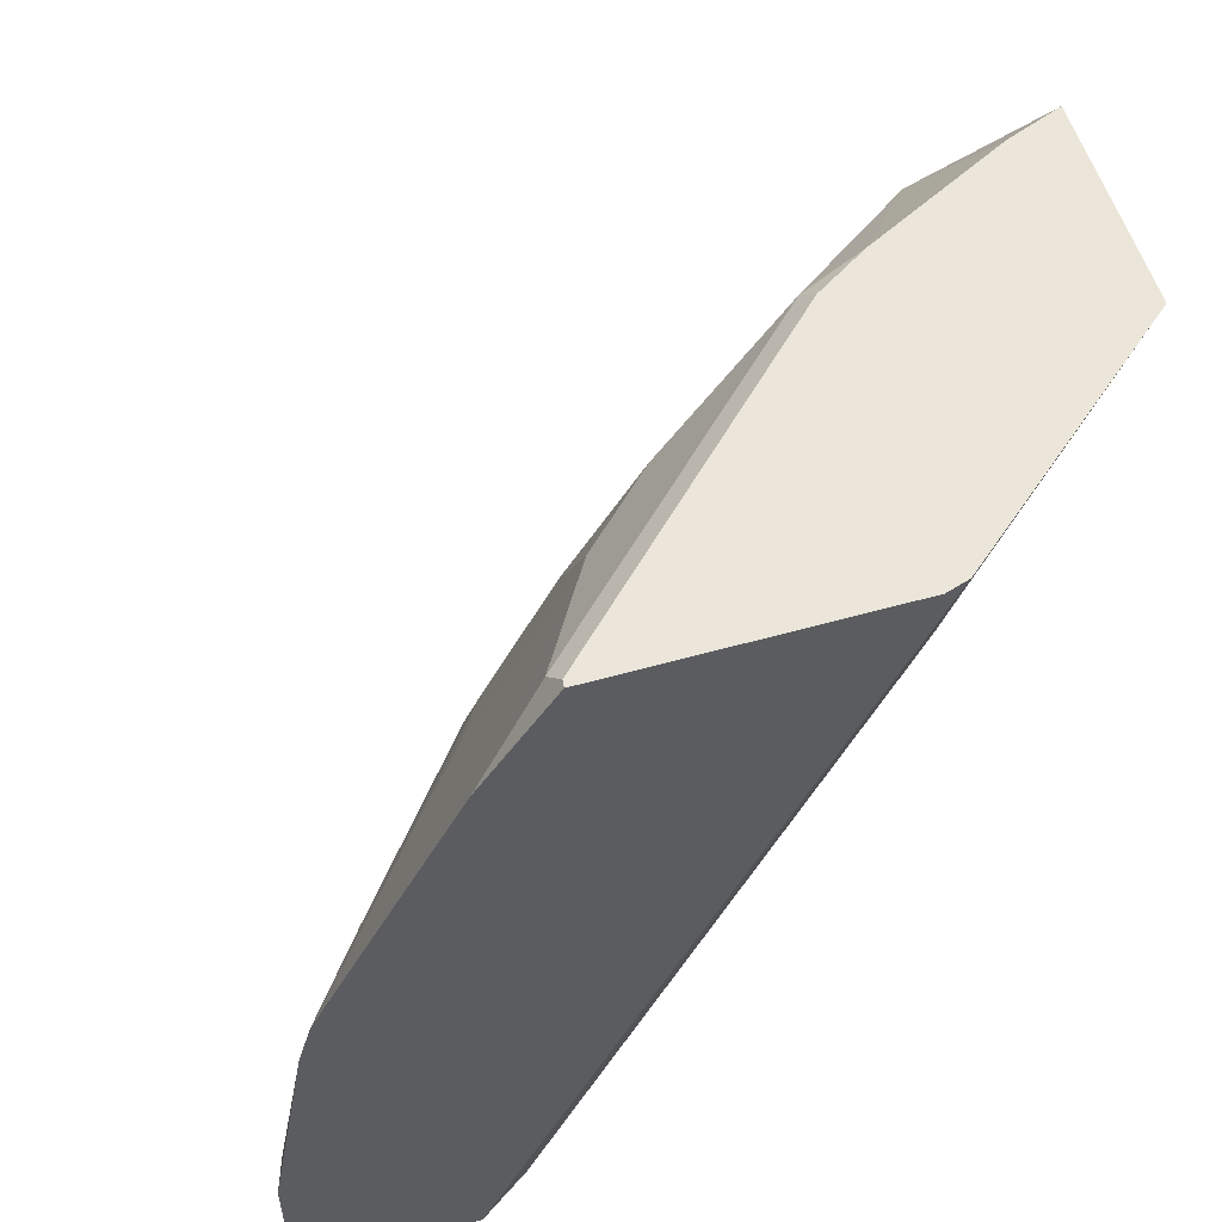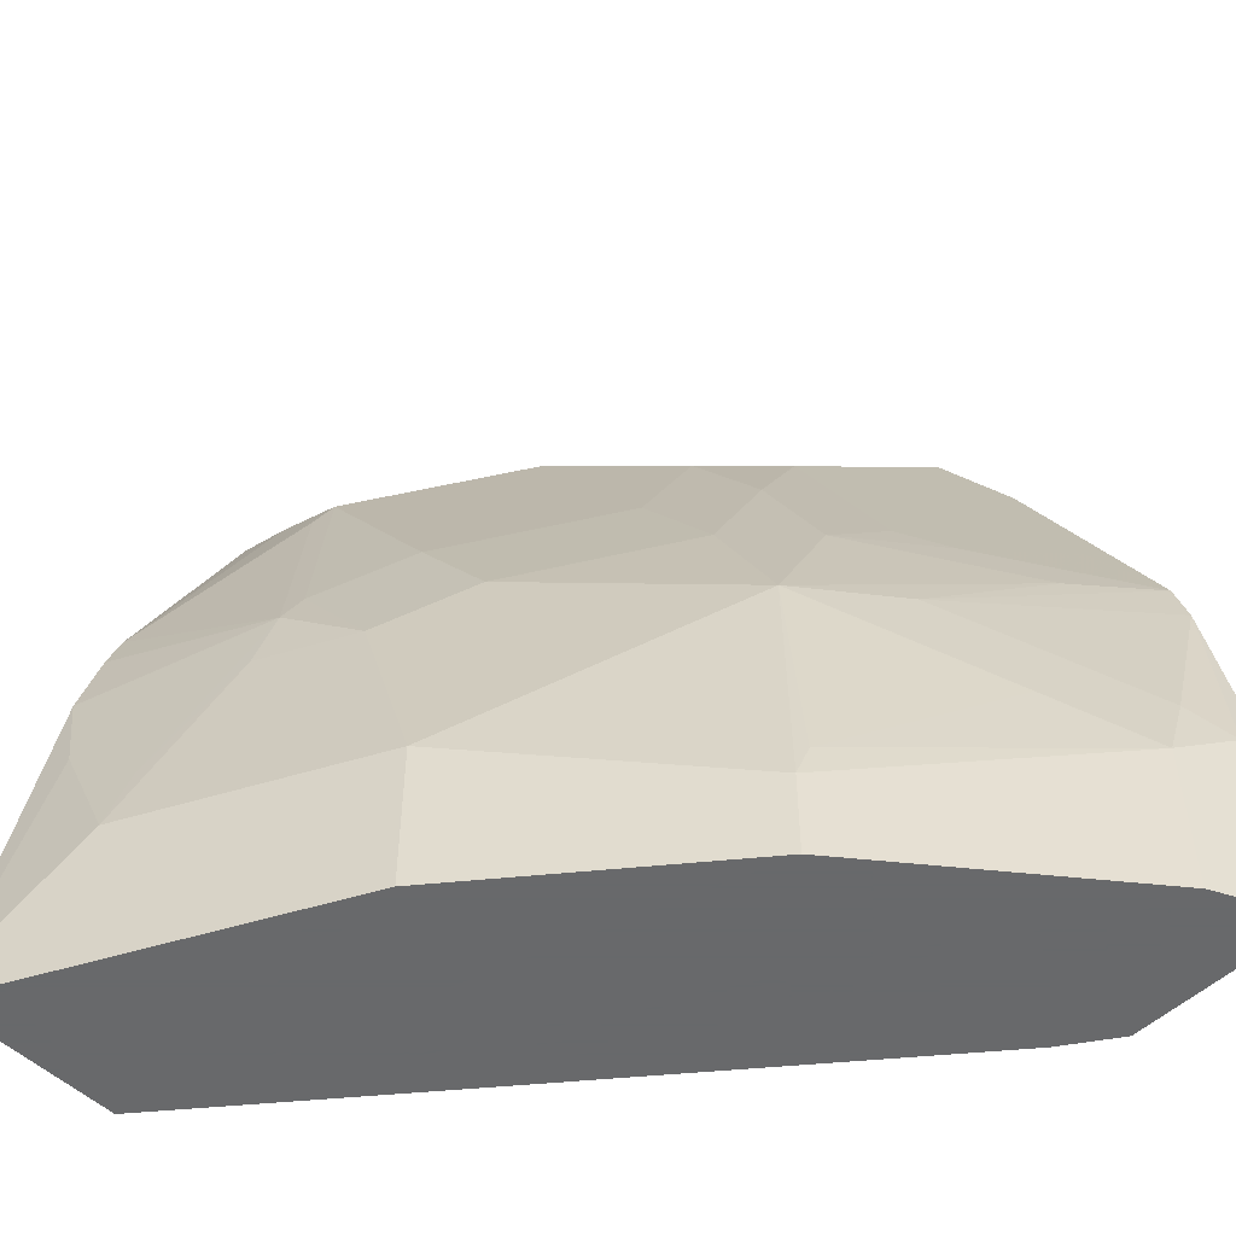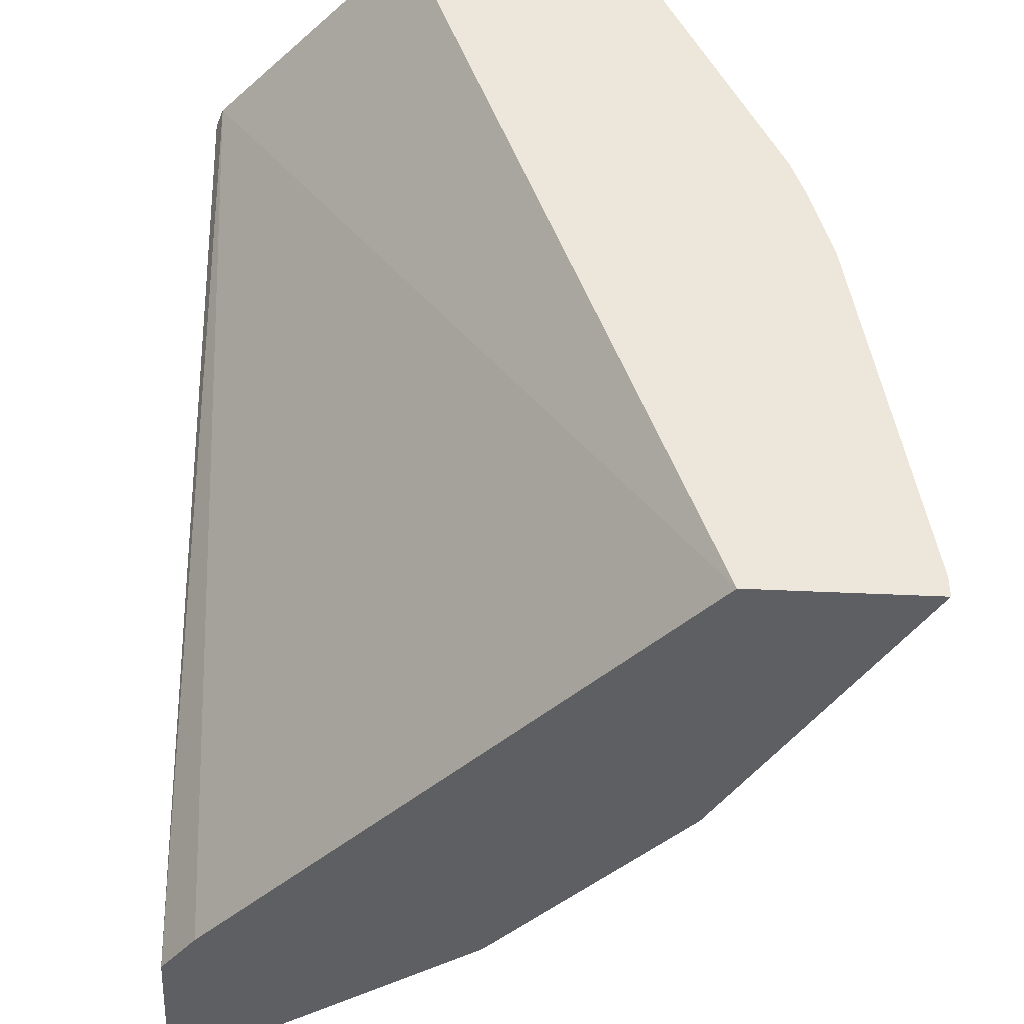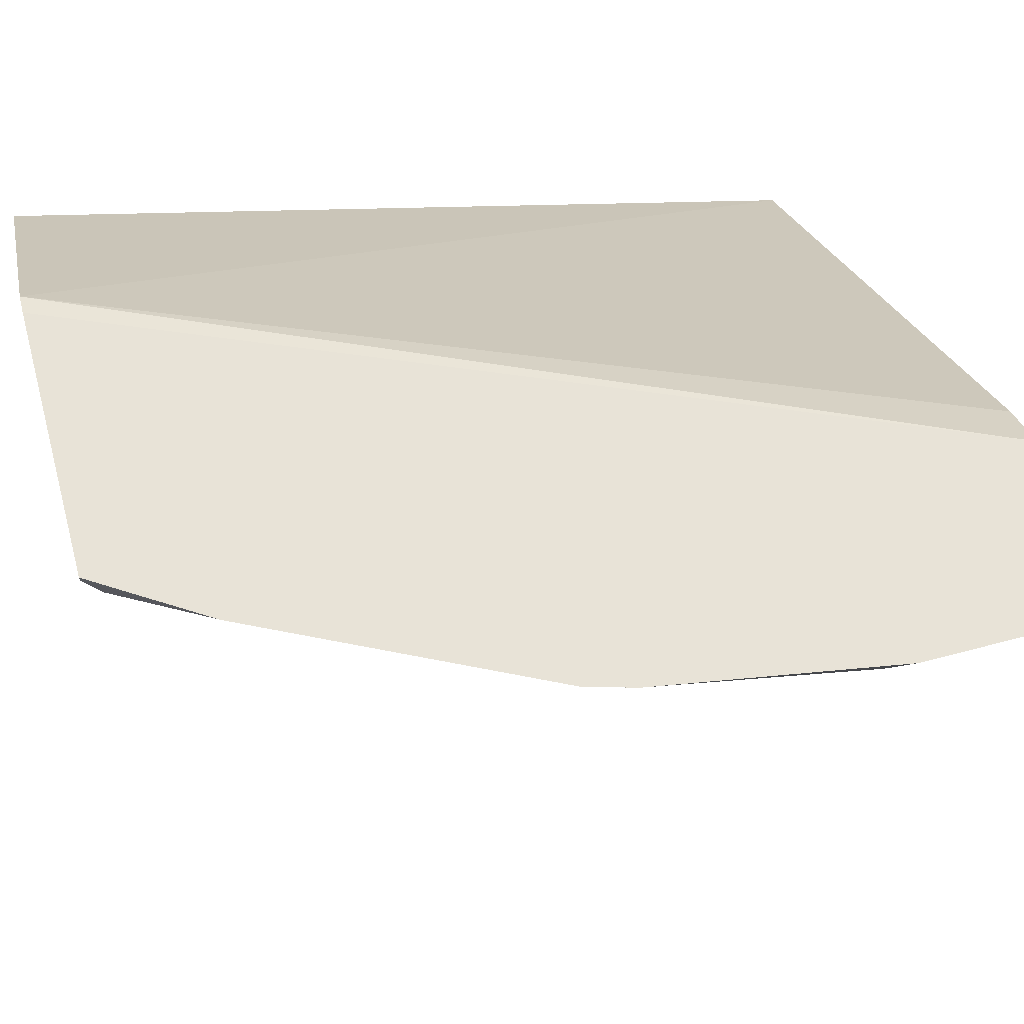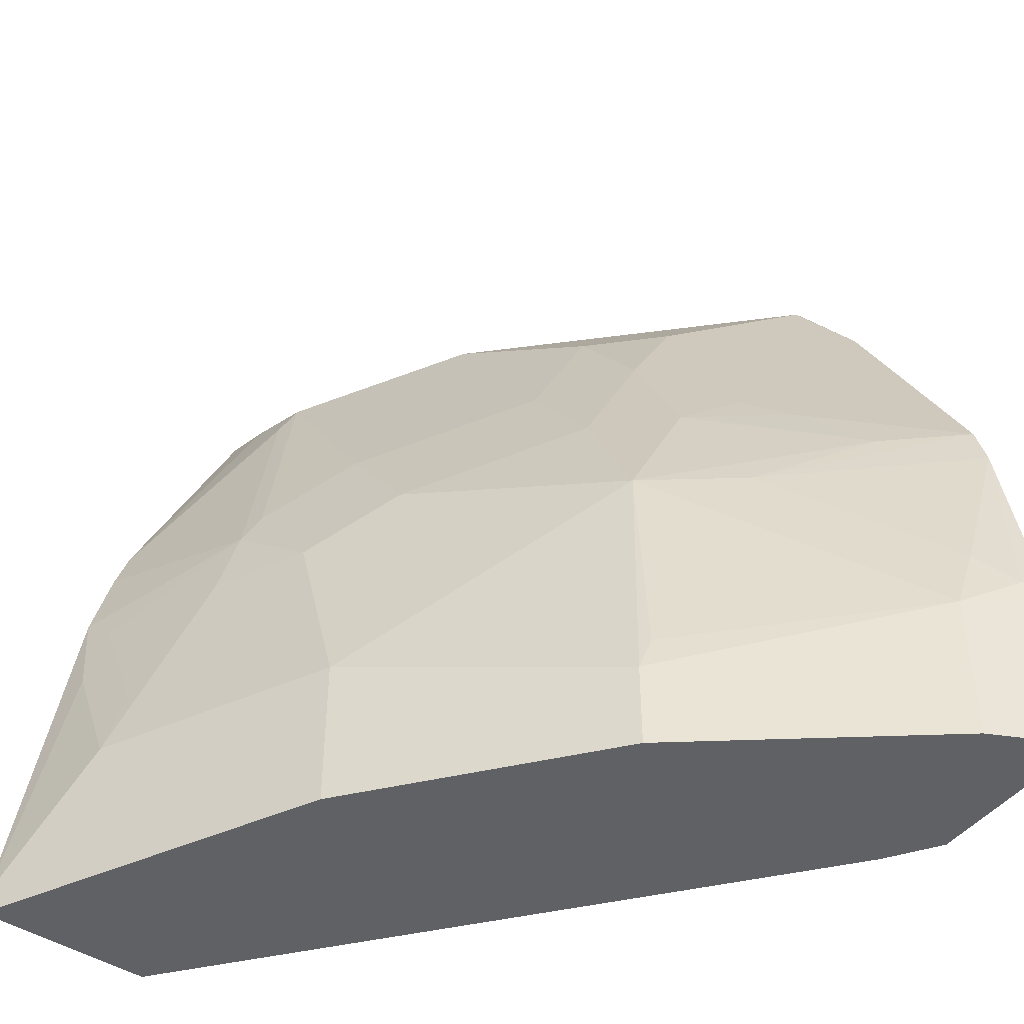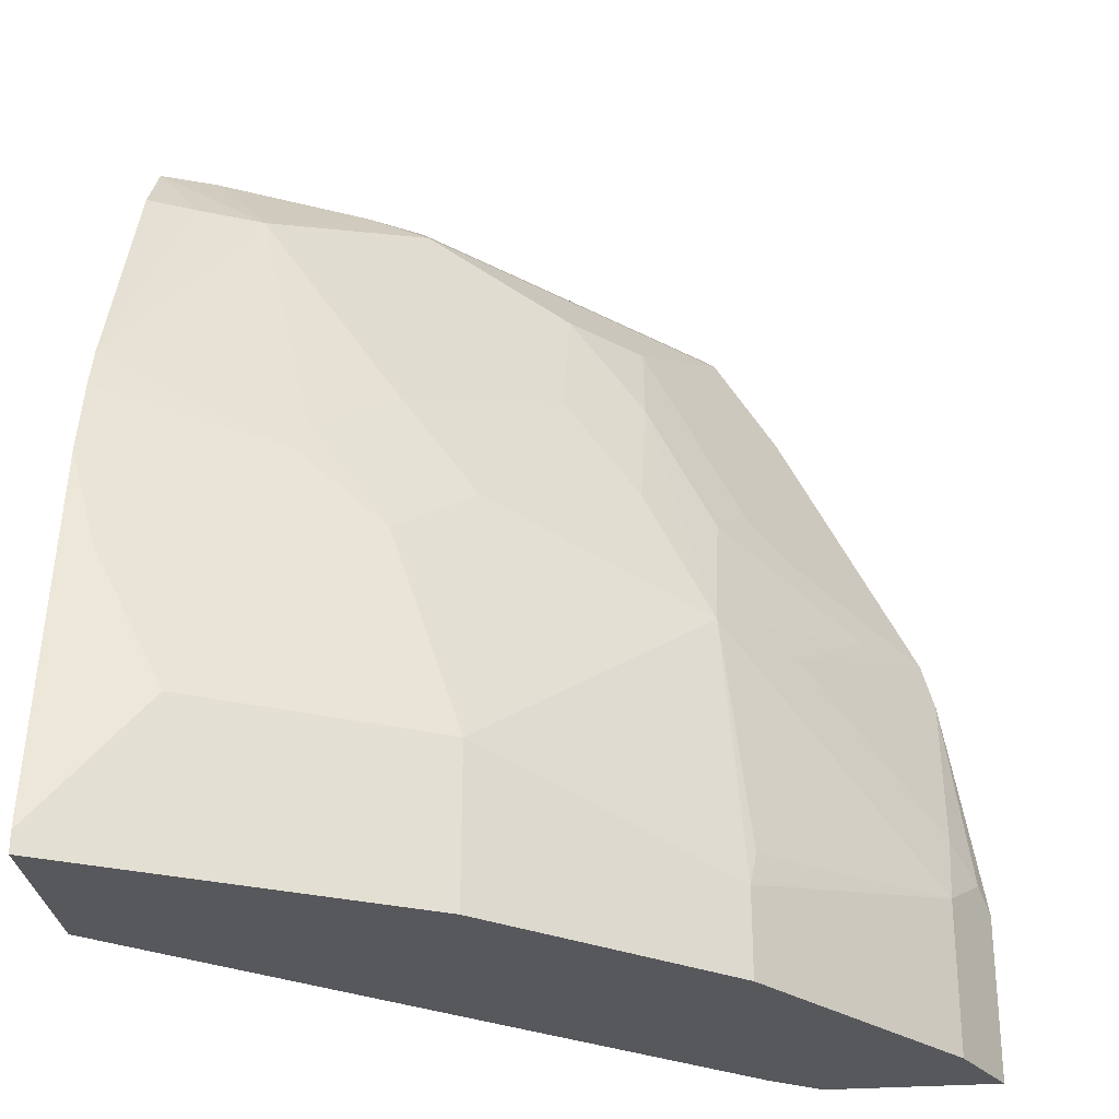
<metadata>
{"format":"obj","ext":"obj","renderer":"f3d","projection":"perspective","resolution":1024,"background":"white","views":[{"elev":55.1,"azim":-16.6,"up":"+Y"},{"elev":-52.6,"azim":-135.2,"up":"+Y"},{"elev":-41.2,"azim":86.6,"up":"+Y"},{"elev":62.4,"azim":-105.1,"up":"+Z"},{"elev":-45.8,"azim":-126.2,"up":"+Y"},{"elev":-28.7,"azim":-173.7,"up":"+Y"}]}
</metadata>
<code>
v -0.3122 0.2813 -0.6598
v -0.3407 0.2813 -0.6484
v -0.3122 0.2813 -0.5487
v -0.3122 0.2502 -0.6812
v -0.3397 0.2426 -0.6793
v -0.373 0.2365 -0.6732
v -0.4148 0.2813 -0.6096
v -0.4318 0.2813 -0.4466
v -0.3122 -0.1563 -0.6991
v -0.3122 0.1178 -0.7412
v -0.4458 0.2729 -0.6005
v -0.3685 0.2183 -0.6823
v -0.4094 0.09095 -0.7096
v -0.4458 0.1274 -0.6732
v -0.4416 0.2813 -0.5922
v -0.4435 0.2813 -0.4429
v -0.6337 -0.1563 -0.4429
v -0.6065 -0.1563 -0.461
v -0.3122 -0.1563 -0.7901
v -0.3122 0.09592 -0.7485
v -0.4049 0.07274 -0.7187
v -0.5186 0.2365 -0.5641
v -0.5913 0.2729 -0.4549
v -0.5186 0.1637 -0.6005
v -0.4488 0.03642 -0.7036
v -0.4852 0.07274 -0.6672
v -0.5872 0.2813 -0.4466
v -0.5876 0.2813 -0.4429
v -0.7247 -0.1563 -0.4429
v -0.461 -0.1563 -0.7157
v -0.3122 -0.1455 -0.7901
v -0.3122 0.05402 -0.7595
v -0.3321 0.03642 -0.7551
v -0.3685 -0.03636 -0.7551
v -0.4003 0.03642 -0.7278
v -0.4246 0.03642 -0.7157
v -0.555 0.2365 -0.5277
v -0.558 0.1819 -0.558
v -0.6095 0.2365 -0.4549
v -0.6307 0.2122 -0.4429
v -0.6246 0.2245 -0.4429
v -0.558 0.1092 -0.5944
v -0.5944 0.03642 -0.5944
v -0.461 -0.07277 -0.7157
v -0.4852 -0.07277 -0.7036
v -0.7247 -0.0666 -0.4429
v -0.7071 -0.1563 -0.4781
v -0.4852 -0.1563 -0.7036
v -0.3639 -0.07277 -0.7642
v -0.3275 9.29e-06 -0.7642
v -0.6095 0.1274 -0.5277
v -0.5944 0.1092 -0.558
v -0.6641 0.1274 -0.4549
v -0.661 0.1517 -0.4429
v -0.6323 0.03642 -0.5459
v -0.6672 0.07274 -0.4852
v -0.6065 -0.1091 -0.6065
v -0.6095 -0.09097 -0.6005
v -0.6672 -0.03636 -0.5216
v -0.7043 0.05432 -0.4429
v -0.7187 -0.05456 -0.4549
v -0.7035 -0.07277 -0.4852
v -0.7035 -0.1563 -0.4852
v -0.6065 -0.1563 -0.6065
v -0.6323 0.1092 -0.5095
v -0.6974 0.07891 -0.4429
v -0.705 -0.03636 -0.4731
f 37 53 39
f 31 44 49
f 31 49 50
f 31 50 32
f 32 50 33
f 33 50 49
f 36 49 44
f 34 49 35
f 35 49 36
f 37 38 51
f 30 45 44
f 37 51 53
f 33 49 34
f 30 48 45
f 23 41 27
f 27 41 28
f 26 43 42
f 25 45 43
f 25 44 45
f 25 36 44
f 25 43 26
f 24 42 38
f 24 26 42
f 23 40 41
f 23 39 40
f 23 37 39
f 22 38 37
f 38 42 43
f 22 24 38
f 29 46 47
f 38 43 52
f 55 60 66
f 39 53 54
f 61 67 62
f 60 67 61
f 59 62 67
f 58 62 59
f 57 62 58
f 57 63 62
f 57 64 63
f 56 66 65
f 55 66 56
f 55 67 60
f 55 59 67
f 53 66 54
f 53 65 66
f 52 56 65
f 51 65 53
f 51 52 65
f 47 62 63
f 46 62 47
f 46 61 62
f 46 60 61
f 45 64 57
f 45 48 64
f 43 59 55
f 43 58 59
f 43 57 58
f 43 45 57
f 43 56 52
f 43 55 56
f 39 54 40
f 38 52 51
f 21 36 25
f 22 37 23
f 21 34 35
f 7 11 15
f 6 24 11
f 6 14 24
f 6 13 14
f 6 21 13
f 6 12 21
f 6 10 12
f 6 11 7
f 5 10 6
f 4 10 5
f 3 8 9
f 2 6 7
f 1 6 2
f 1 5 6
f 1 4 5
f 1 10 4
f 1 20 10
f 1 32 20
f 1 31 32
f 1 19 31
f 1 9 19
f 1 3 9
f 21 35 36
f 1 16 8
f 1 28 16
f 1 27 28
f 1 15 27
f 1 7 15
f 1 2 7
f 8 16 17
f 8 17 18
f 1 8 3
f 9 18 17
f 8 18 9
f 21 33 34
f 21 32 33
f 20 32 21
f 19 30 44
f 16 29 17
f 16 46 29
f 16 60 46
f 16 66 60
f 16 54 66
f 16 40 54
f 16 41 40
f 16 28 41
f 14 26 24
f 14 25 26
f 19 44 31
f 13 21 25
f 13 25 14
f 9 29 47
f 9 17 29
f 9 63 64
f 9 64 48
f 9 48 30
f 9 47 63
f 10 20 21
f 10 21 12
f 11 22 23
f 11 23 27
f 11 27 15
f 9 30 19
f 11 24 22

</code>
